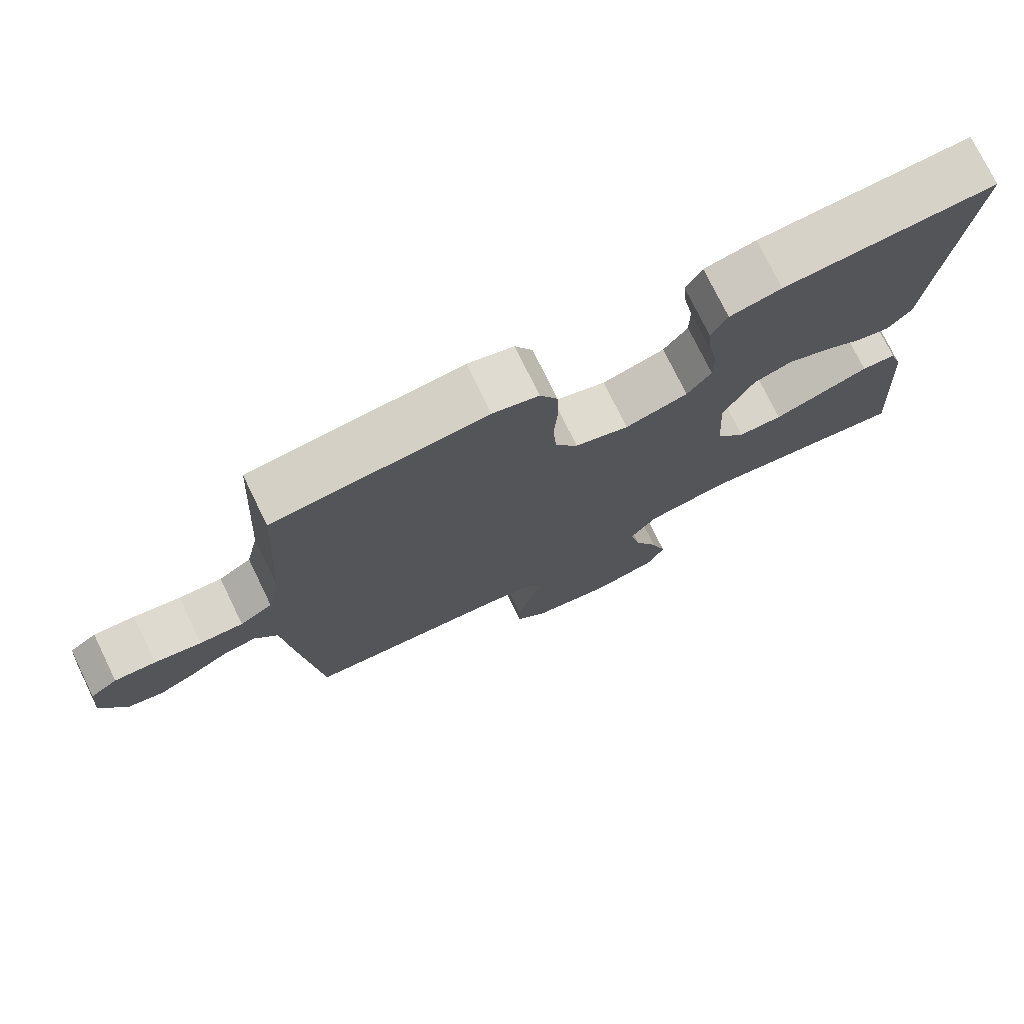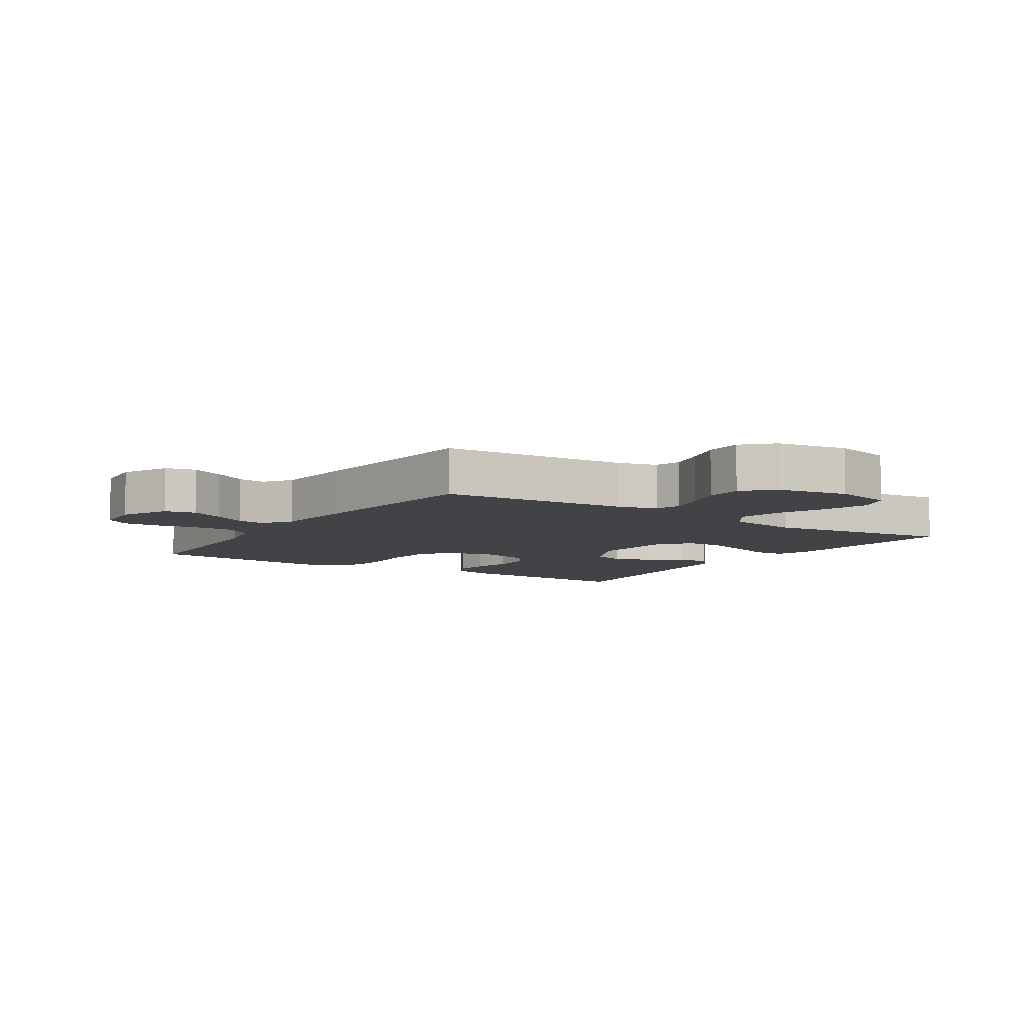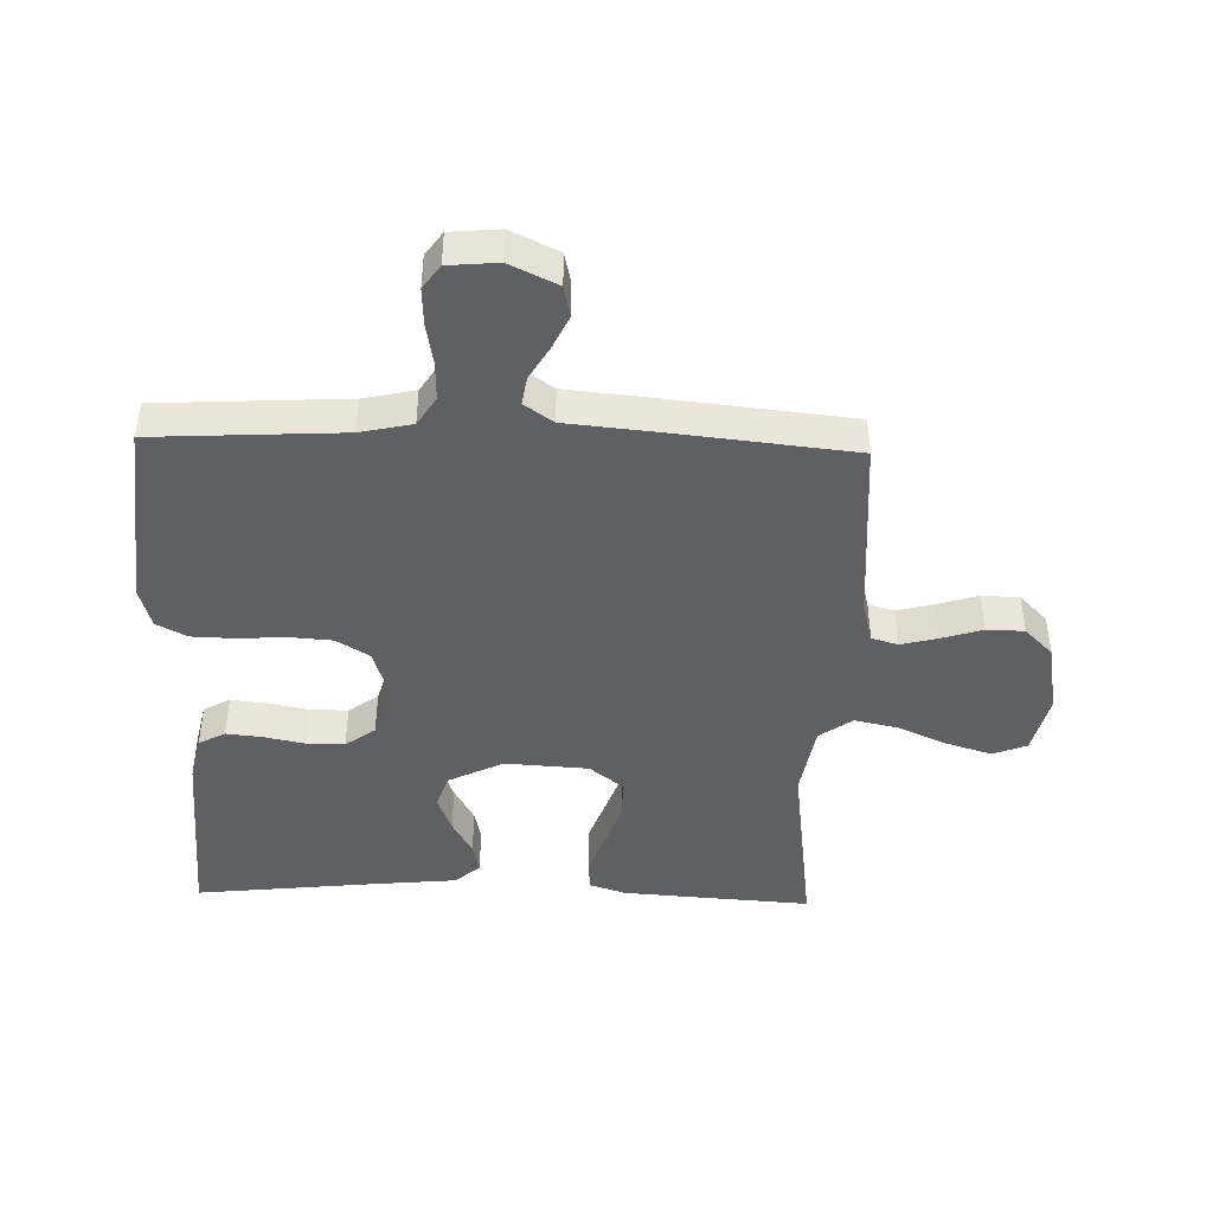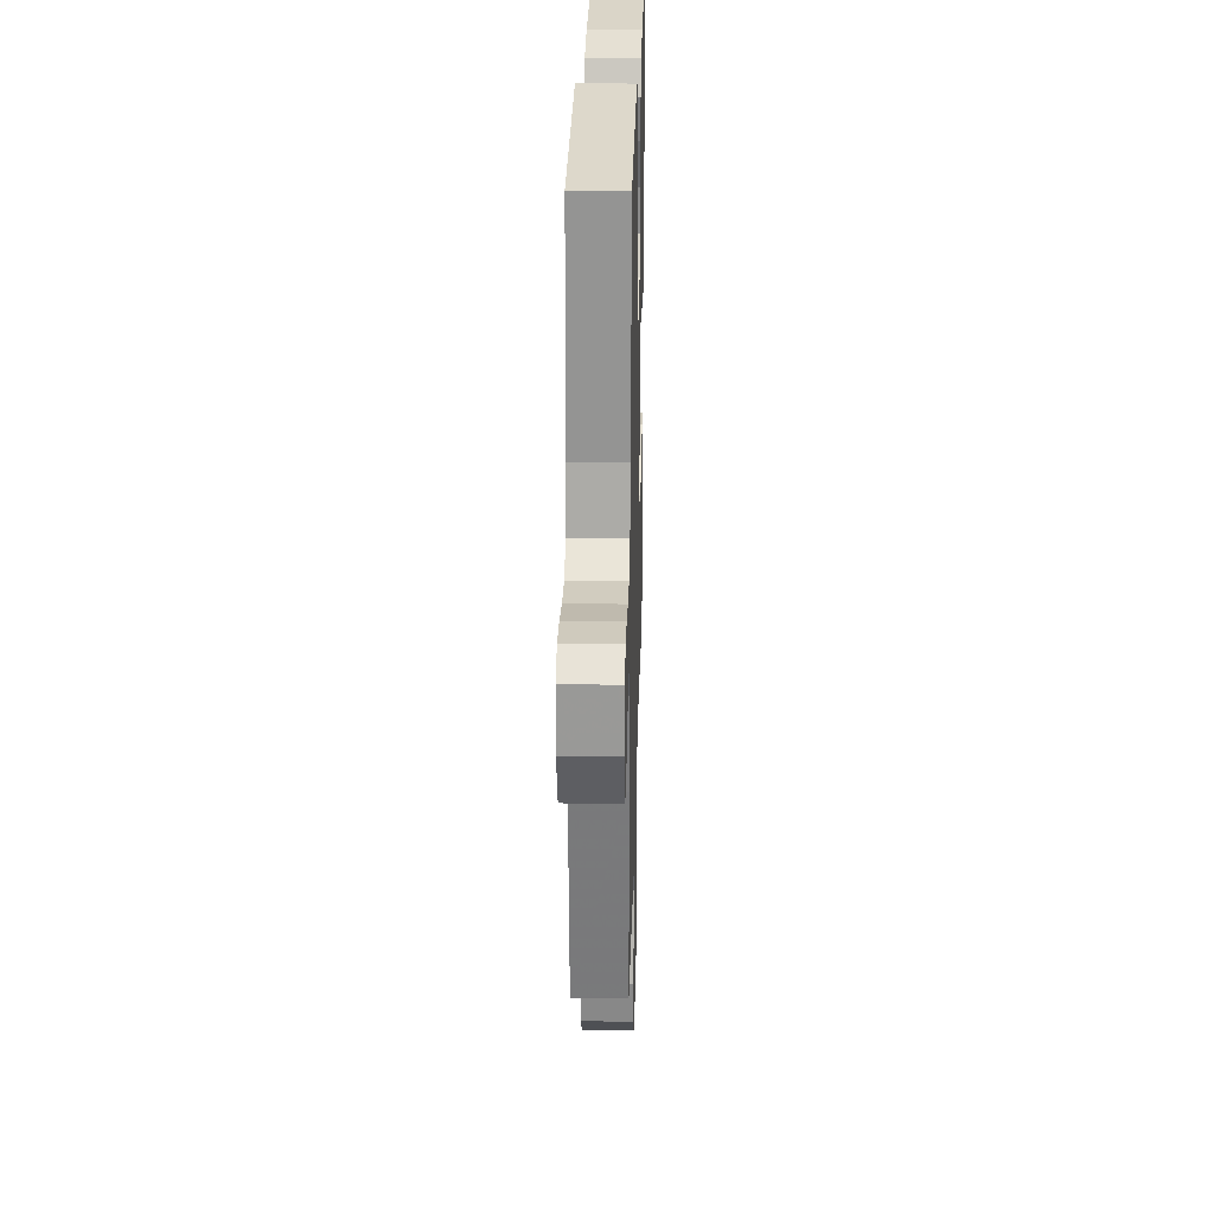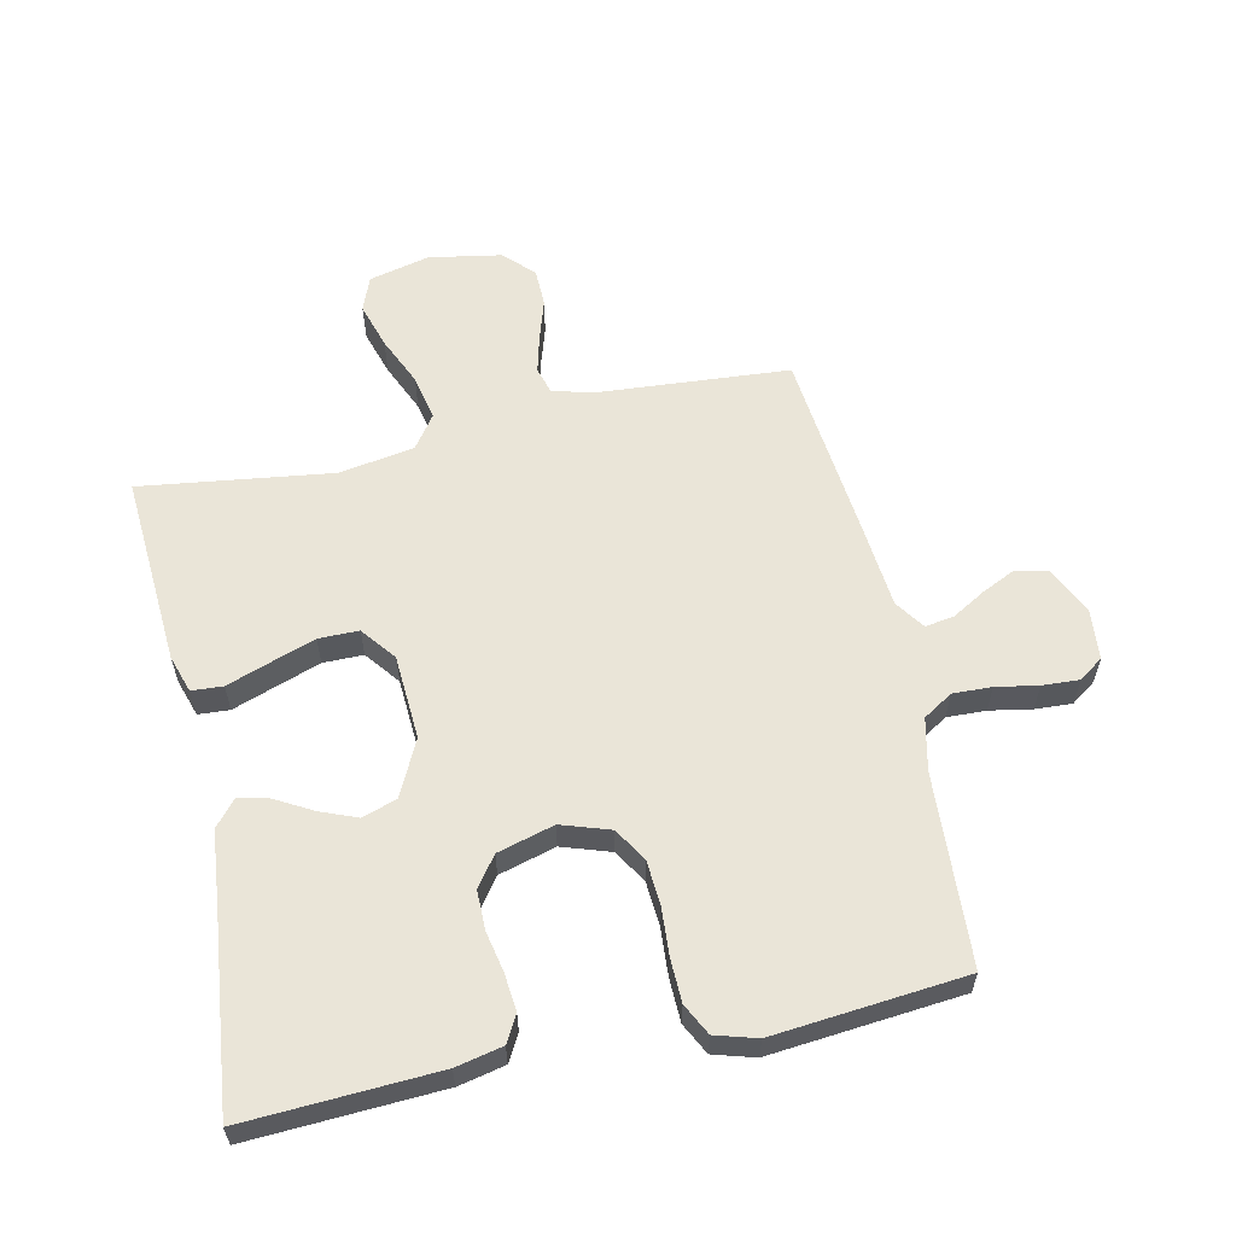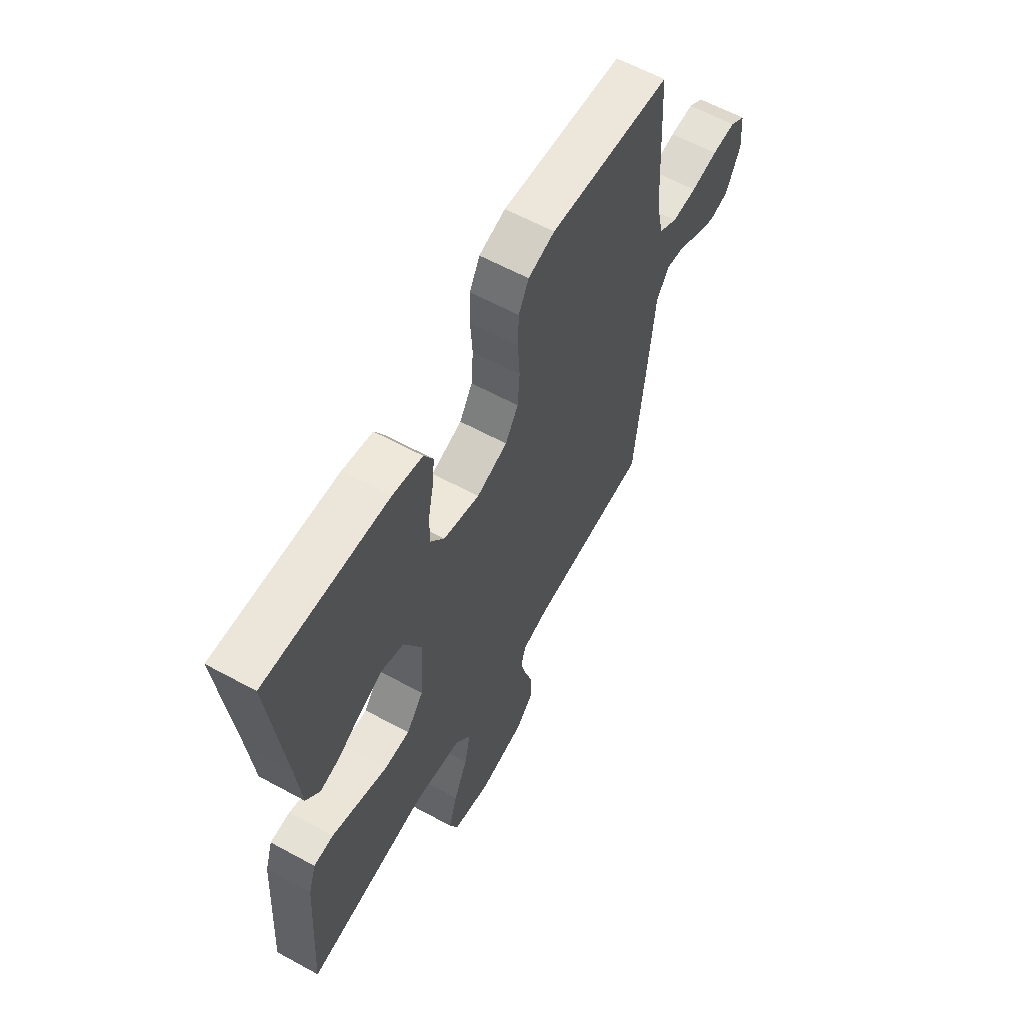
<metadata>
{"format":"obj","ext":"obj","renderer":"f3d","projection":"perspective","resolution":1024,"background":"white","views":[{"elev":75.7,"azim":154.0,"up":"+Z"},{"elev":-7.4,"azim":146.6,"up":"+Y"},{"elev":-44.4,"azim":88.3,"up":"+Y"},{"elev":26.0,"azim":91.5,"up":"+Z"},{"elev":59.5,"azim":-12.2,"up":"+Y"},{"elev":61.1,"azim":-60.9,"up":"+Z"}]}
</metadata>
<code>
v -0.5 0.07 0.5
v -0.2 0.07 0.484
v -0.127 0.07 0.468
v -0.104 0.07 0.426
v -0.11 0.07 0.368
v -0.123 0.07 0.304
v -0.123 0.07 0.243
v -0.089 0.07 0.196
v 0 0.07 0.171
v 0.076 0.07 0.196
v 0.108 0.07 0.248
v 0.113 0.07 0.318
v 0.108 0.07 0.393
v 0.11 0.07 0.461
v 0.135 0.07 0.51
v 0.2 0.07 0.529
v 0.5 0.07 0.5
v 0.517 0.07 0.2
v 0.535 0.07 0.118
v 0.581 0.07 0.089
v 0.642 0.07 0.091
v 0.708 0.07 0.103
v 0.766 0.07 0.106
v 0.804 0.07 0.079
v 0.811 0.07 0
v 0.775 0.07 -0.076
v 0.726 0.07 -0.087
v 0.673 0.07 -0.062
v 0.62 0.07 -0.031
v 0.575 0.07 -0.024
v 0.543 0.07 -0.07
v 0.531 0.07 -0.2
v 0.5 0.07 -0.5
v 0.2 0.07 -0.522
v 0.136 0.07 -0.539
v 0.124 0.07 -0.581
v 0.139 0.07 -0.64
v 0.159 0.07 -0.704
v 0.158 0.07 -0.764
v 0.113 0.07 -0.809
v 0 0.07 -0.829
v -0.095 0.07 -0.806
v -0.116 0.07 -0.752
v -0.094 0.07 -0.68
v -0.06 0.07 -0.603
v -0.045 0.07 -0.532
v -0.082 0.07 -0.48
v -0.2 0.07 -0.46
v -0.5 0.07 -0.5
v -0.48 0.07 -0.2
v -0.461 0.07 -0.141
v -0.412 0.07 -0.138
v -0.345 0.07 -0.162
v -0.274 0.07 -0.187
v -0.211 0.07 -0.187
v -0.169 0.07 -0.133
v -0.161 0.07 0
v -0.204 0.07 0.087
v -0.258 0.07 0.105
v -0.316 0.07 0.082
v -0.373 0.07 0.05
v -0.421 0.07 0.039
v -0.455 0.07 0.079
v -0.467 0.07 0.2
v -0.5 0 0.5
v -0.2 0 0.484
v -0.127 0 0.468
v -0.104 0 0.426
v -0.11 0 0.368
v -0.123 0 0.304
v -0.123 0 0.243
v -0.089 0 0.196
v 0 0 0.171
v 0.076 0 0.196
v 0.108 0 0.248
v 0.113 0 0.318
v 0.108 0 0.393
v 0.11 0 0.461
v 0.135 0 0.51
v 0.2 0 0.529
v 0.5 0 0.5
v 0.517 0 0.2
v 0.535 0 0.118
v 0.581 0 0.089
v 0.642 0 0.091
v 0.708 0 0.103
v 0.766 0 0.106
v 0.804 0 0.079
v 0.811 0 0
v 0.775 0 -0.076
v 0.726 0 -0.087
v 0.673 0 -0.062
v 0.62 0 -0.031
v 0.575 0 -0.024
v 0.543 0 -0.07
v 0.531 0 -0.2
v 0.5 0 -0.5
v 0.2 0 -0.522
v 0.136 0 -0.539
v 0.124 0 -0.581
v 0.139 0 -0.64
v 0.159 0 -0.704
v 0.158 0 -0.764
v 0.113 0 -0.809
v 0 0 -0.829
v -0.095 0 -0.806
v -0.116 0 -0.752
v -0.094 0 -0.68
v -0.06 0 -0.603
v -0.045 0 -0.532
v -0.082 0 -0.48
v -0.2 0 -0.46
v -0.5 0 -0.5
v -0.48 0 -0.2
v -0.461 0 -0.141
v -0.412 0 -0.138
v -0.345 0 -0.162
v -0.274 0 -0.187
v -0.211 0 -0.187
v -0.169 0 -0.133
v -0.161 0 0
v -0.204 0 0.087
v -0.258 0 0.105
v -0.316 0 0.082
v -0.373 0 0.05
v -0.421 0 0.039
v -0.455 0 0.079
v -0.467 0 0.2
f 62 63 64
f 61 62 64
f 60 61 64
f 4 5 6
f 3 4 6
f 2 3 6
f 1 2 6
f 64 1 6
f 60 64 6
f 59 60 6
f 58 59 6 7
f 57 58 7 8
f 56 57 8 9
f 51 52 53
f 50 51 53
f 49 50 53
f 48 49 53
f 47 48 53 54
f 46 47 54 55
f 43 44 45
f 42 43 45
f 41 42 45
f 40 41 45
f 39 40 45
f 38 39 45
f 37 38 45
f 36 37 45 46
f 46 55 56
f 36 46 56
f 35 36 56
f 31 32 33 34
f 56 9 10
f 35 56 10
f 34 35 10
f 31 34 10
f 30 31 10
f 27 28 29
f 26 27 29
f 25 26 29
f 24 25 29
f 23 24 29
f 22 23 29
f 21 22 29
f 16 17 18
f 15 16 18
f 14 15 18
f 13 14 18
f 12 13 18
f 11 12 18 19
f 10 11 19 20
f 20 21 29 30
f 10 20 30
f 128 127 126
f 128 126 125
f 128 125 124
f 70 69 68
f 70 68 67
f 70 67 66
f 70 66 65
f 70 65 128
f 70 128 124
f 70 124 123
f 71 70 123 122
f 72 71 122 121
f 73 72 121 120
f 117 116 115
f 117 115 114
f 117 114 113
f 117 113 112
f 118 117 112 111
f 119 118 111 110
f 109 108 107
f 109 107 106
f 109 106 105
f 109 105 104
f 109 104 103
f 109 103 102
f 109 102 101
f 110 109 101 100
f 120 119 110
f 120 110 100
f 120 100 99
f 98 97 96 95
f 74 73 120
f 74 120 99
f 74 99 98
f 74 98 95
f 74 95 94
f 93 92 91
f 93 91 90
f 93 90 89
f 93 89 88
f 93 88 87
f 93 87 86
f 93 86 85
f 82 81 80
f 82 80 79
f 82 79 78
f 82 78 77
f 82 77 76
f 83 82 76 75
f 84 83 75 74
f 94 93 85 84
f 94 84 74
f 1 65 66 2
f 2 66 67 3
f 3 67 68 4
f 4 68 69 5
f 5 69 70 6
f 6 70 71 7
f 7 71 72 8
f 8 72 73 9
f 9 73 74 10
f 10 74 75 11
f 11 75 76 12
f 12 76 77 13
f 13 77 78 14
f 14 78 79 15
f 15 79 80 16
f 16 80 81 17
f 17 81 82 18
f 18 82 83 19
f 19 83 84 20
f 20 84 85 21
f 21 85 86 22
f 22 86 87 23
f 23 87 88 24
f 24 88 89 25
f 25 89 90 26
f 26 90 91 27
f 27 91 92 28
f 28 92 93 29
f 29 93 94 30
f 30 94 95 31
f 31 95 96 32
f 32 96 97 33
f 33 97 98 34
f 34 98 99 35
f 35 99 100 36
f 36 100 101 37
f 37 101 102 38
f 38 102 103 39
f 39 103 104 40
f 40 104 105 41
f 41 105 106 42
f 42 106 107 43
f 43 107 108 44
f 44 108 109 45
f 45 109 110 46
f 46 110 111 47
f 47 111 112 48
f 48 112 113 49
f 49 113 114 50
f 50 114 115 51
f 51 115 116 52
f 52 116 117 53
f 53 117 118 54
f 54 118 119 55
f 55 119 120 56
f 56 120 121 57
f 57 121 122 58
f 58 122 123 59
f 59 123 124 60
f 60 124 125 61
f 61 125 126 62
f 62 126 127 63
f 63 127 128 64
f 64 128 65 1

</code>
